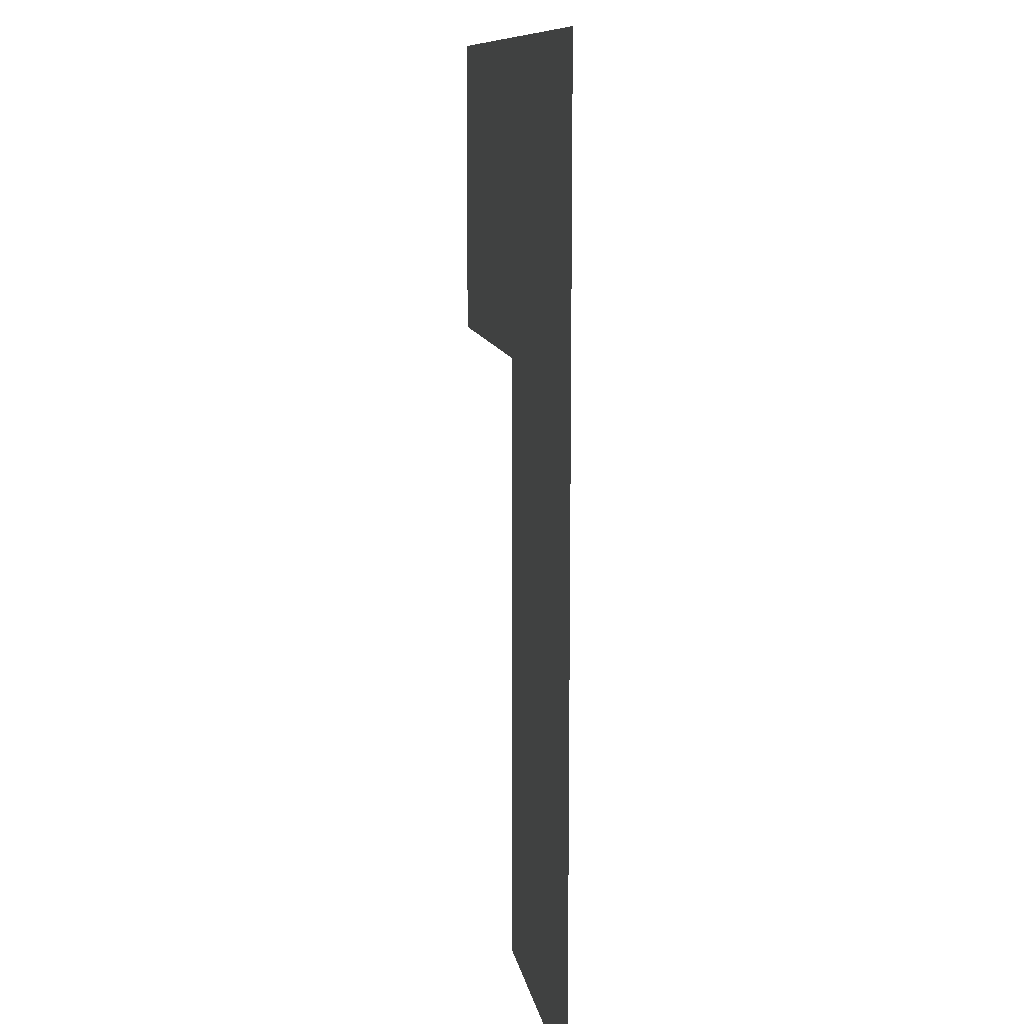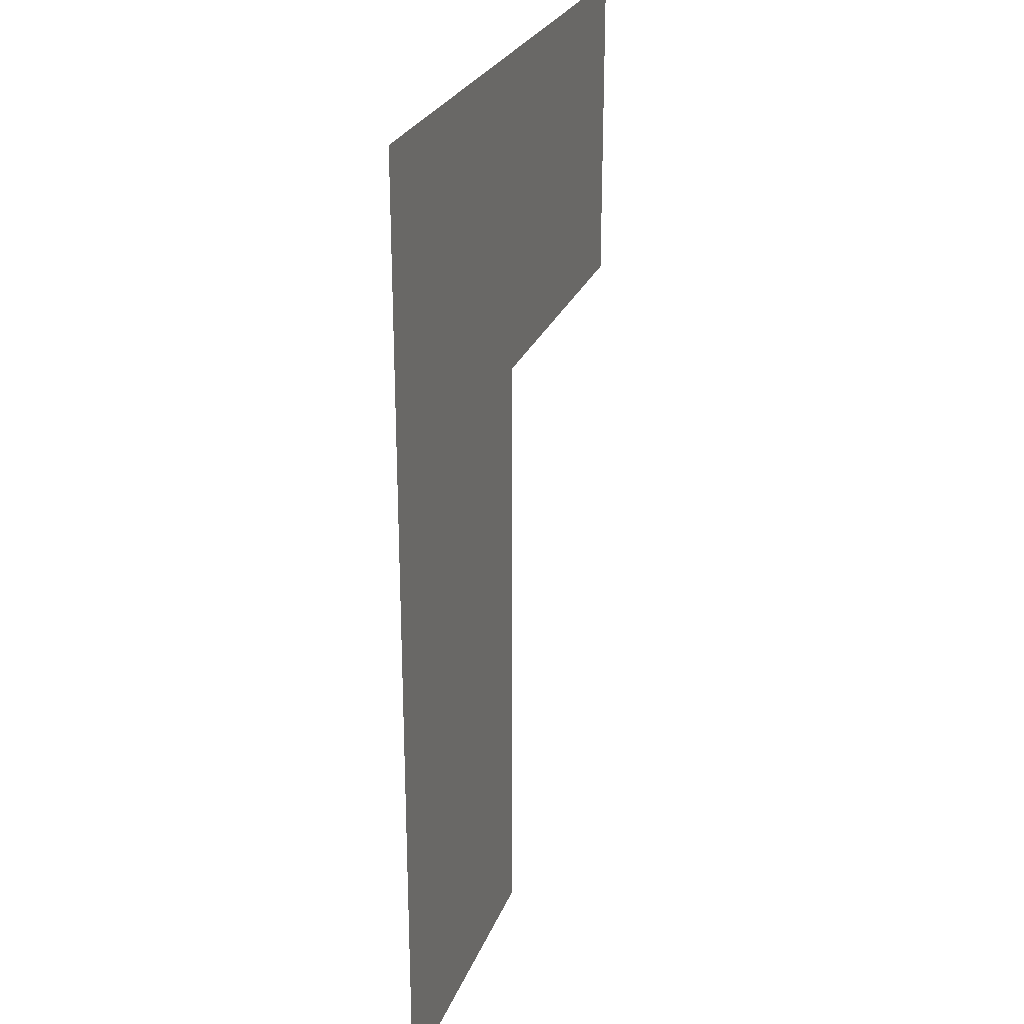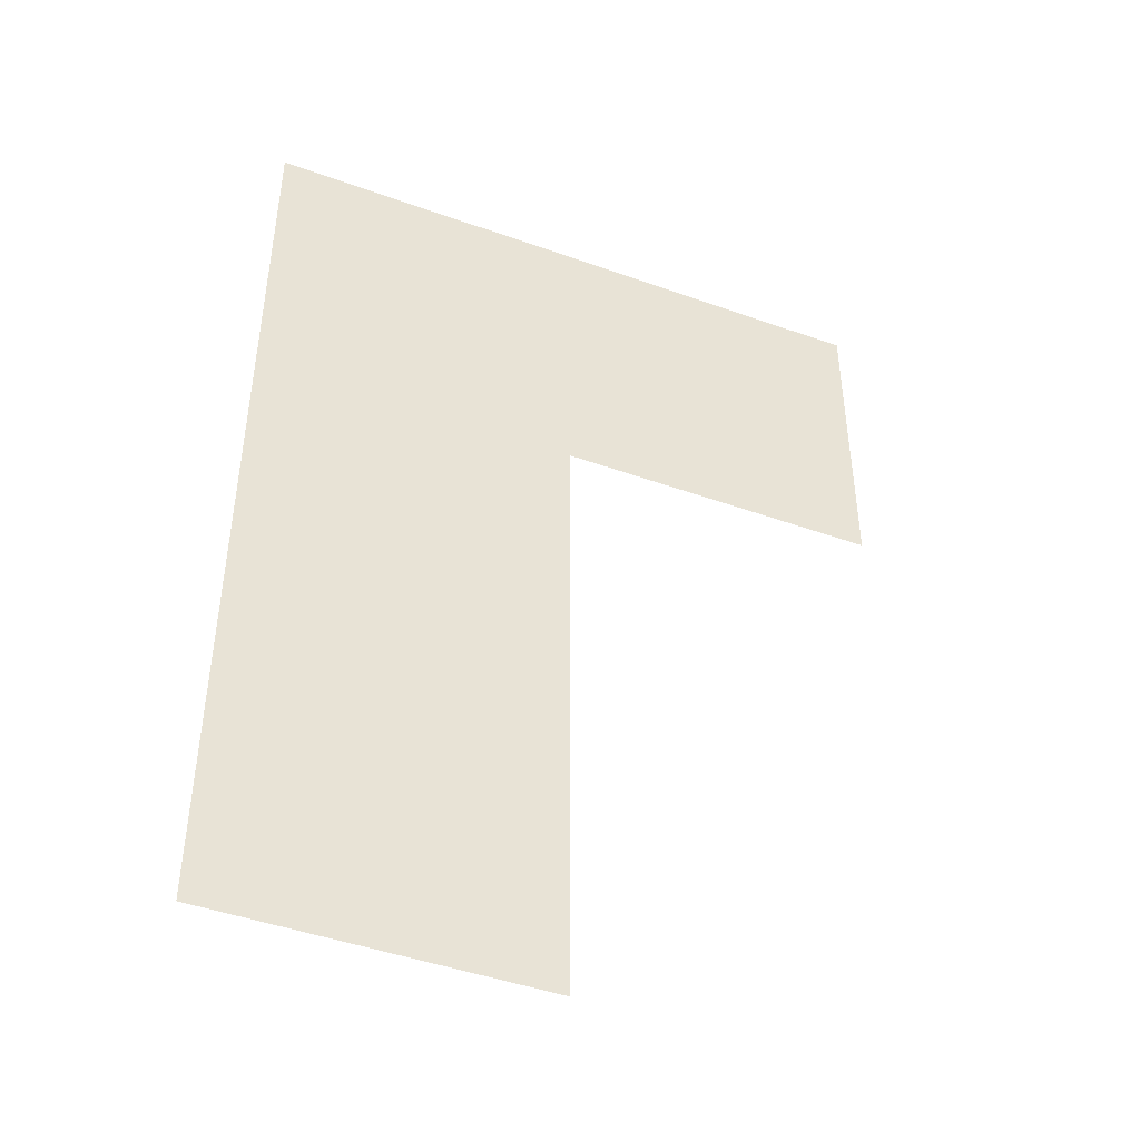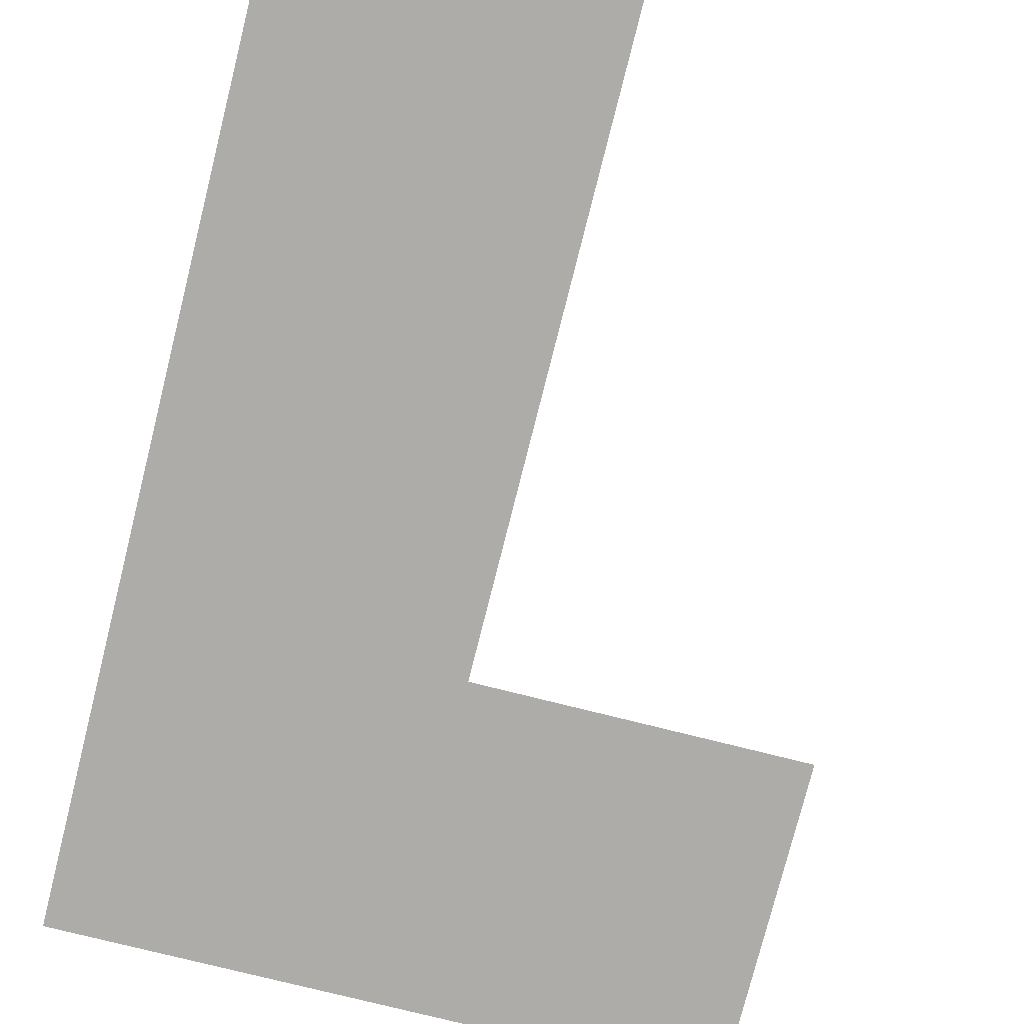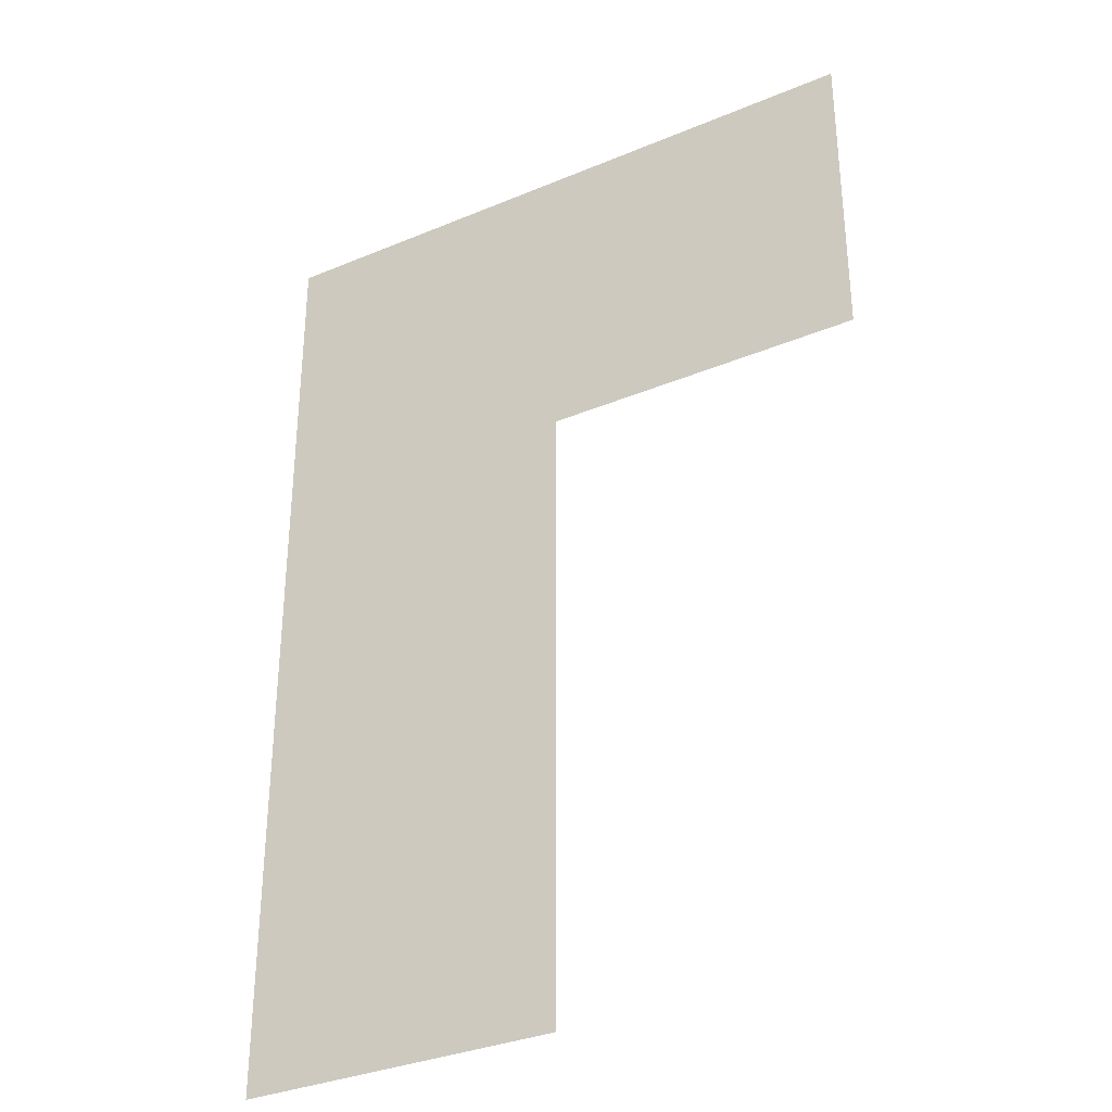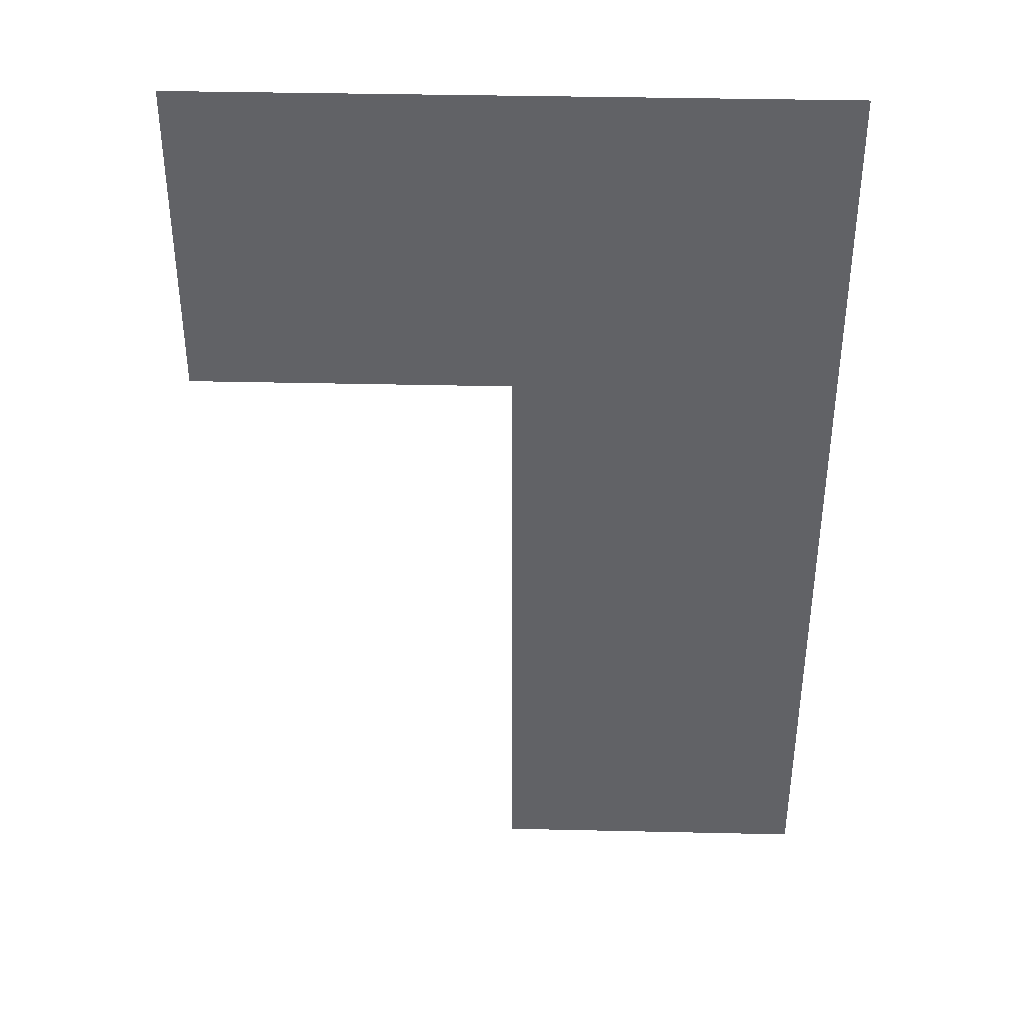
<metadata>
{"format":"obj","ext":"obj","renderer":"f3d","projection":"perspective","resolution":1024,"background":"white","views":[{"elev":10.7,"azim":-99.3,"up":"+Y"},{"elev":26.1,"azim":-71.8,"up":"+Y"},{"elev":-45.6,"azim":-22.4,"up":"+Y"},{"elev":-76.7,"azim":-14.1,"up":"+Z"},{"elev":-33.6,"azim":29.7,"up":"+Y"},{"elev":39.1,"azim":-178.4,"up":"+Y"}]}
</metadata>
<code>
v 8.5 9.5 0
v 8.5 10.5 0
v 8.5 11.5 0
v 8.5 12.5 0
v 9.5 9.5 0
v 9.5 10.5 0
v 9.5 11.5 0
v 9.5 12.5 0
v 10.5 11.5 0
v 10.5 12.5 0
f 2 7 3
f 2 6 7
f 3 8 4
f 3 7 8
f 1 6 2
f 1 5 6
f 7 10 8
f 7 9 10

</code>
